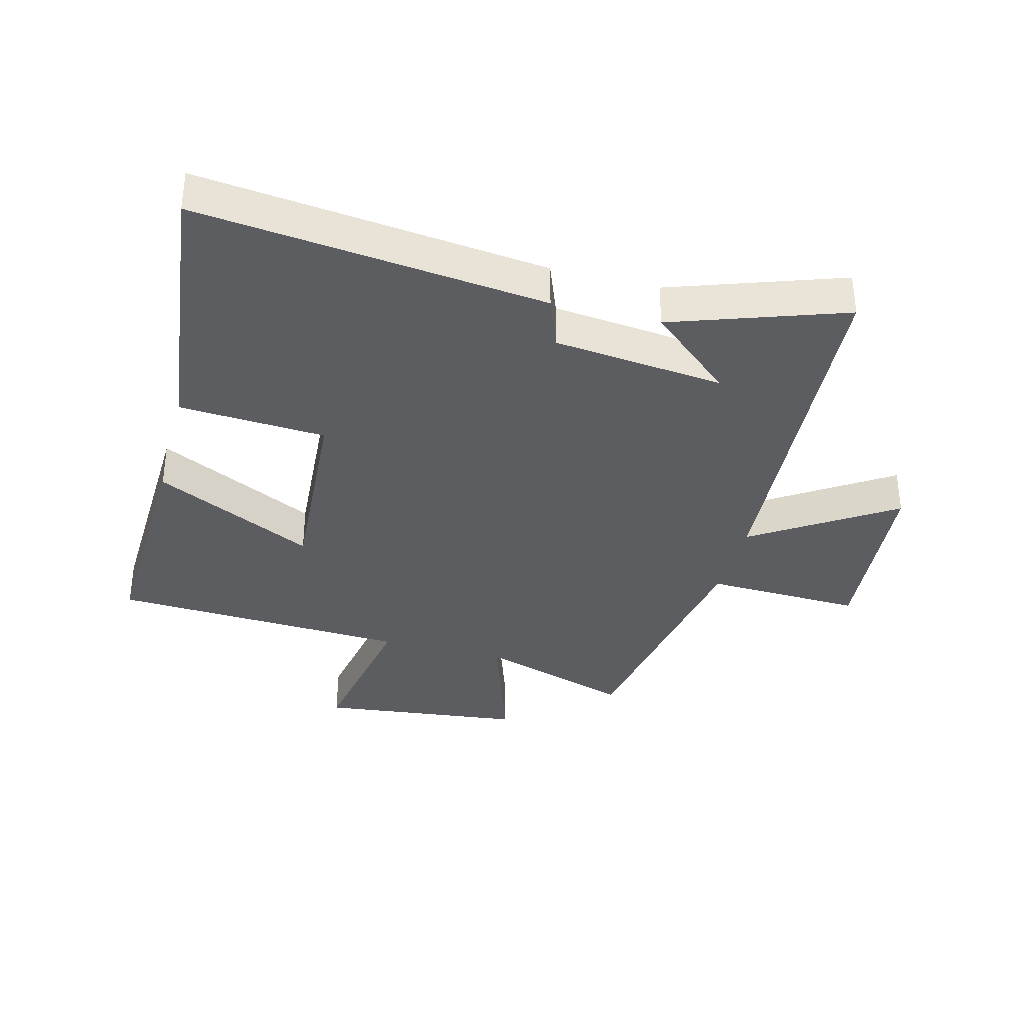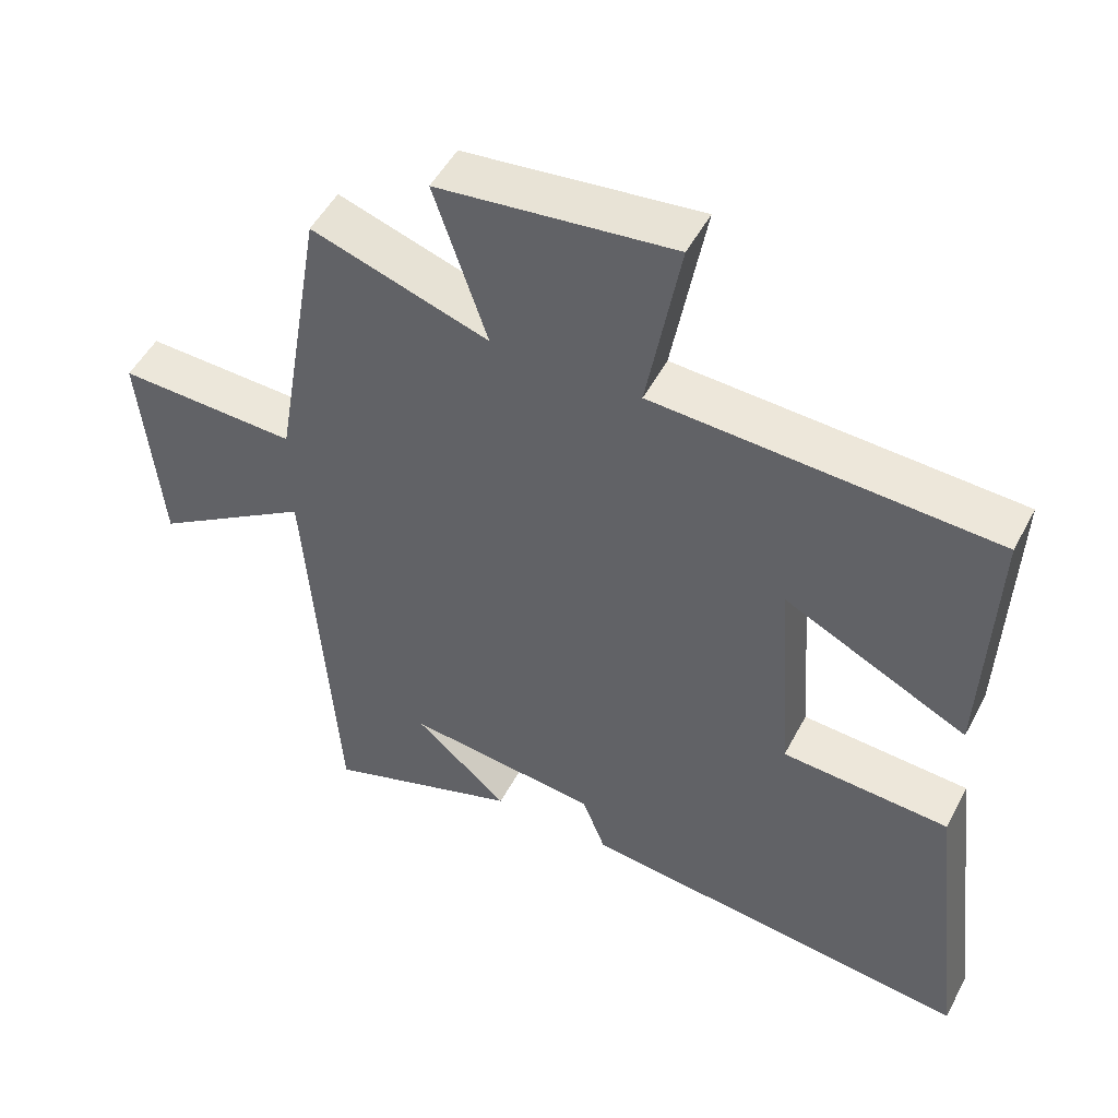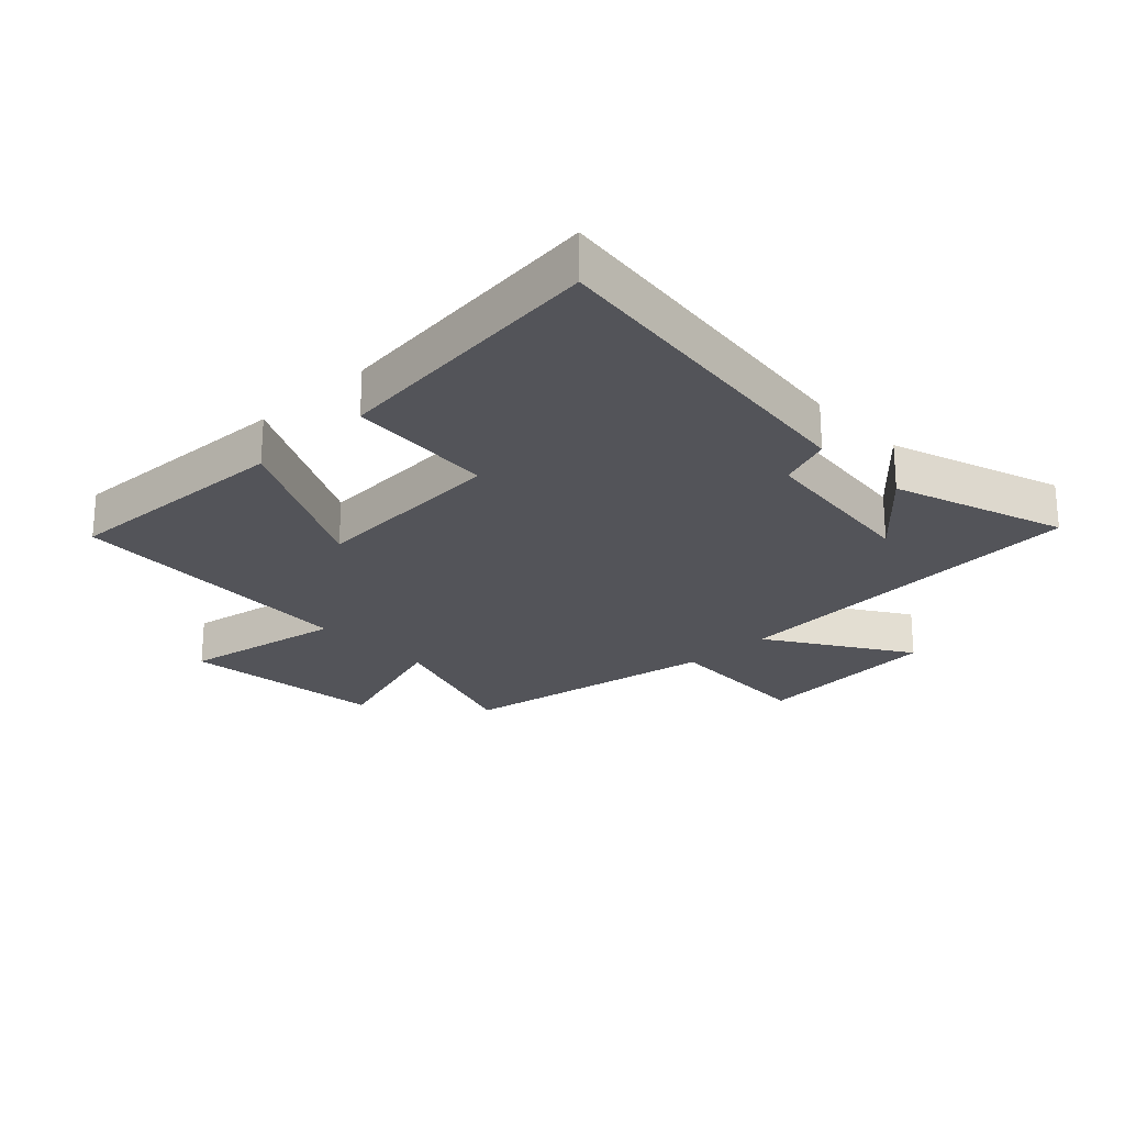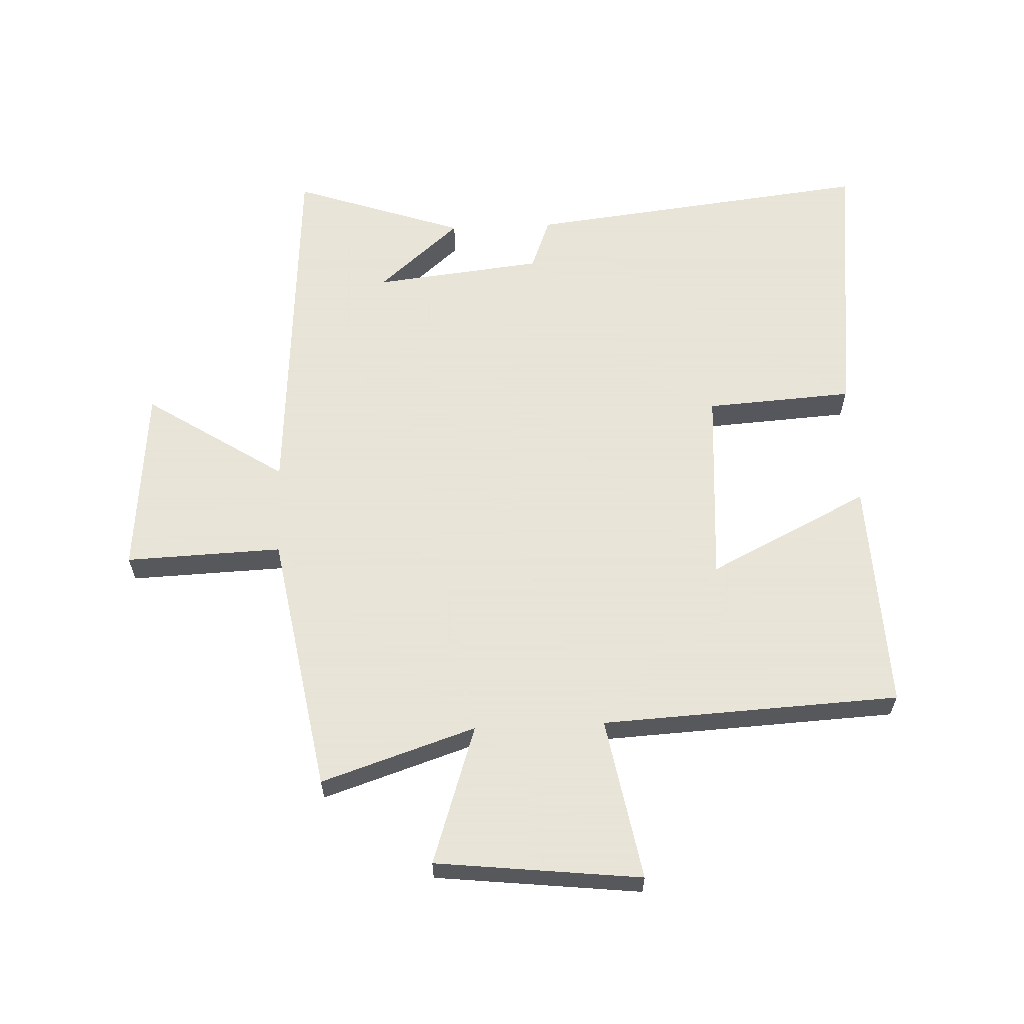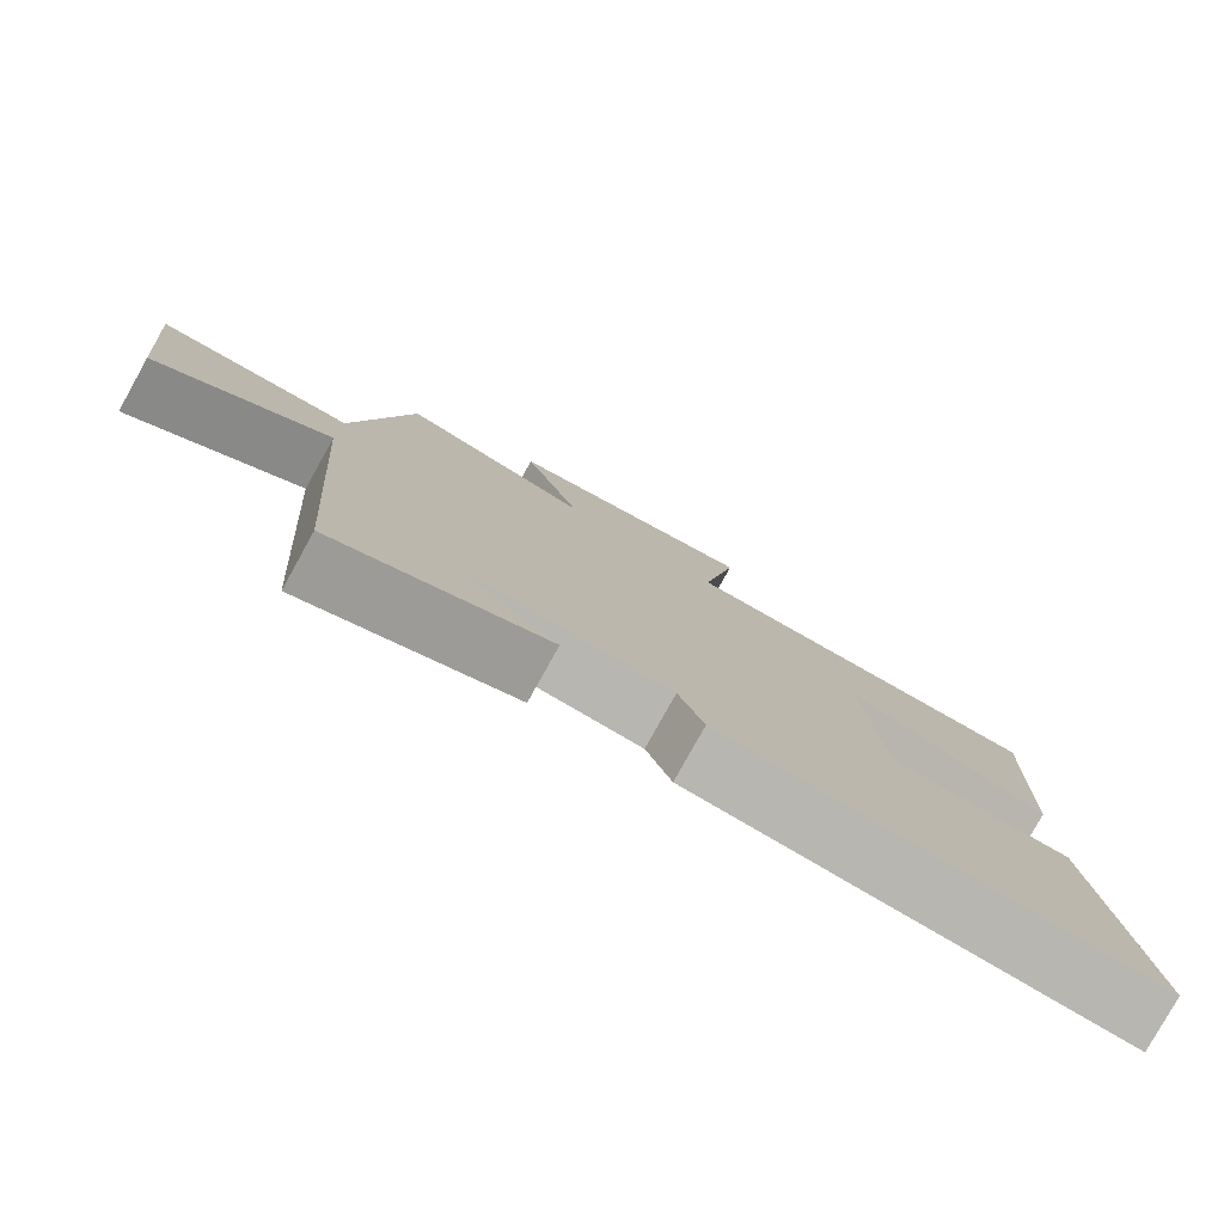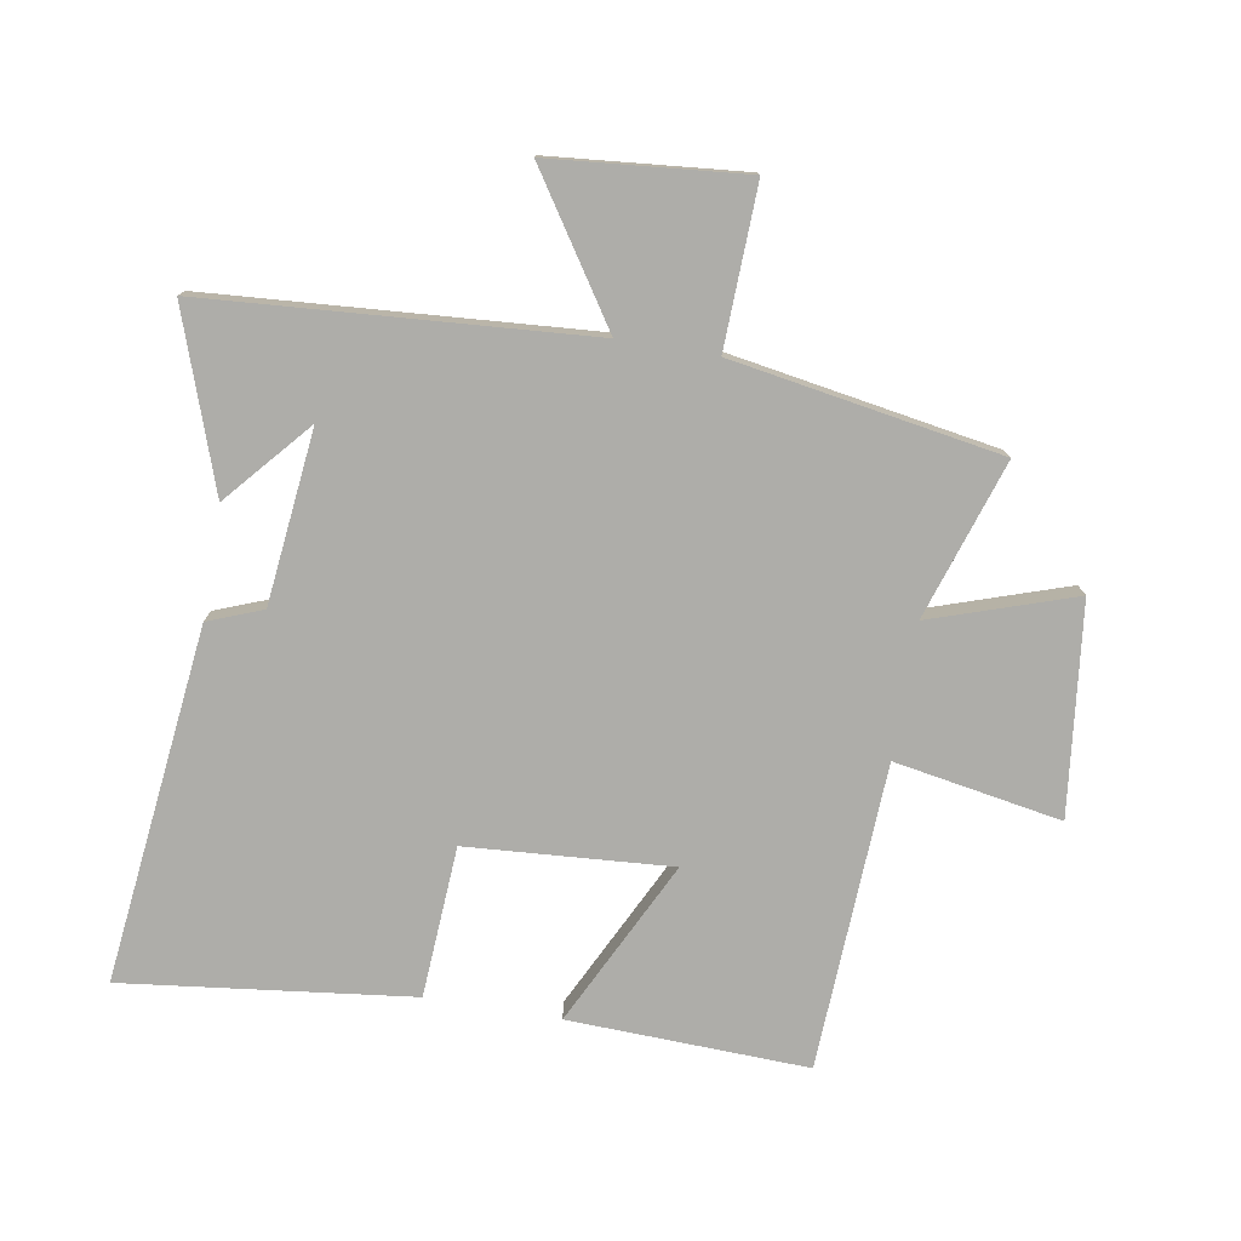
<metadata>
{"format":"obj","ext":"obj","renderer":"f3d","projection":"perspective","resolution":1024,"background":"white","views":[{"elev":-35.4,"azim":165.4,"up":"+Y"},{"elev":50.4,"azim":27.1,"up":"+Z"},{"elev":-23.8,"azim":133.5,"up":"+Y"},{"elev":61.4,"azim":-2.5,"up":"+Y"},{"elev":-79.8,"azim":-29.1,"up":"+Z"},{"elev":-77.1,"azim":-99.6,"up":"+Y"}]}
</metadata>
<code>
v -0.458 0.07 -0.596
v -0.5 0.07 0.006
v -0.725 0.07 -0.141
v -0.753 0.07 0.167
v -0.5 0.07 0.158
v -0.428 0.07 0.582
v -0.178 0.07 0.5
v -0.253 0.07 0.726
v 0.079 0.07 0.764
v 0.032 0.07 0.5
v 0.514 0.07 0.476
v 0.5 0.07 0.099
v 0.24 0.07 0.228
v 0.262 0.07 -0.094
v 0.5 0.07 -0.109
v 0.554 0.07 -0.564
v -0.007 0.07 -0.5
v -0.04 0.07 -0.414
v -0.314 0.07 -0.384
v -0.181 0.07 -0.5
v -0.458 0 -0.596
v -0.5 0 0.006
v -0.725 0 -0.141
v -0.753 0 0.167
v -0.5 0 0.158
v -0.428 0 0.582
v -0.178 0 0.5
v -0.253 0 0.726
v 0.079 0 0.764
v 0.032 0 0.5
v 0.514 0 0.476
v 0.5 0 0.099
v 0.24 0 0.228
v 0.262 0 -0.094
v 0.5 0 -0.109
v 0.554 0 -0.564
v -0.007 0 -0.5
v -0.04 0 -0.414
v -0.314 0 -0.384
v -0.181 0 -0.5
f 19 20 1
f 15 16 17 18
f 14 15 18 19
f 13 14 19
f 10 11 12 13
f 10 13 19
f 7 8 9 10
f 7 10 19 1
f 5 6 7 1
f 2 3 4 5
f 1 2 5
f 21 40 39
f 38 37 36 35
f 39 38 35 34
f 39 34 33
f 33 32 31 30
f 39 33 30
f 30 29 28 27
f 21 39 30 27
f 21 27 26 25
f 25 24 23 22
f 25 22 21
f 1 21 22 2
f 2 22 23 3
f 3 23 24 4
f 4 24 25 5
f 5 25 26 6
f 6 26 27 7
f 7 27 28 8
f 8 28 29 9
f 9 29 30 10
f 10 30 31 11
f 11 31 32 12
f 12 32 33 13
f 13 33 34 14
f 14 34 35 15
f 15 35 36 16
f 16 36 37 17
f 17 37 38 18
f 18 38 39 19
f 19 39 40 20
f 20 40 21 1

</code>
